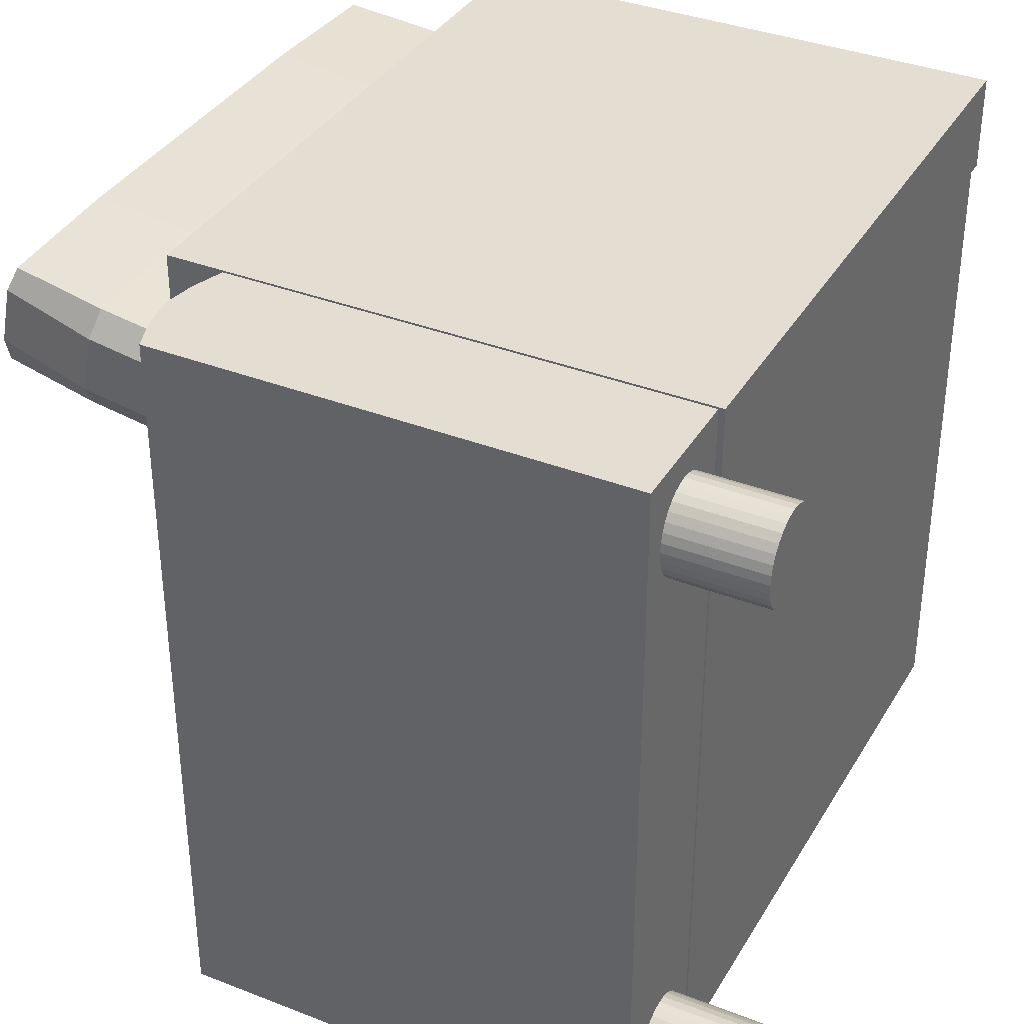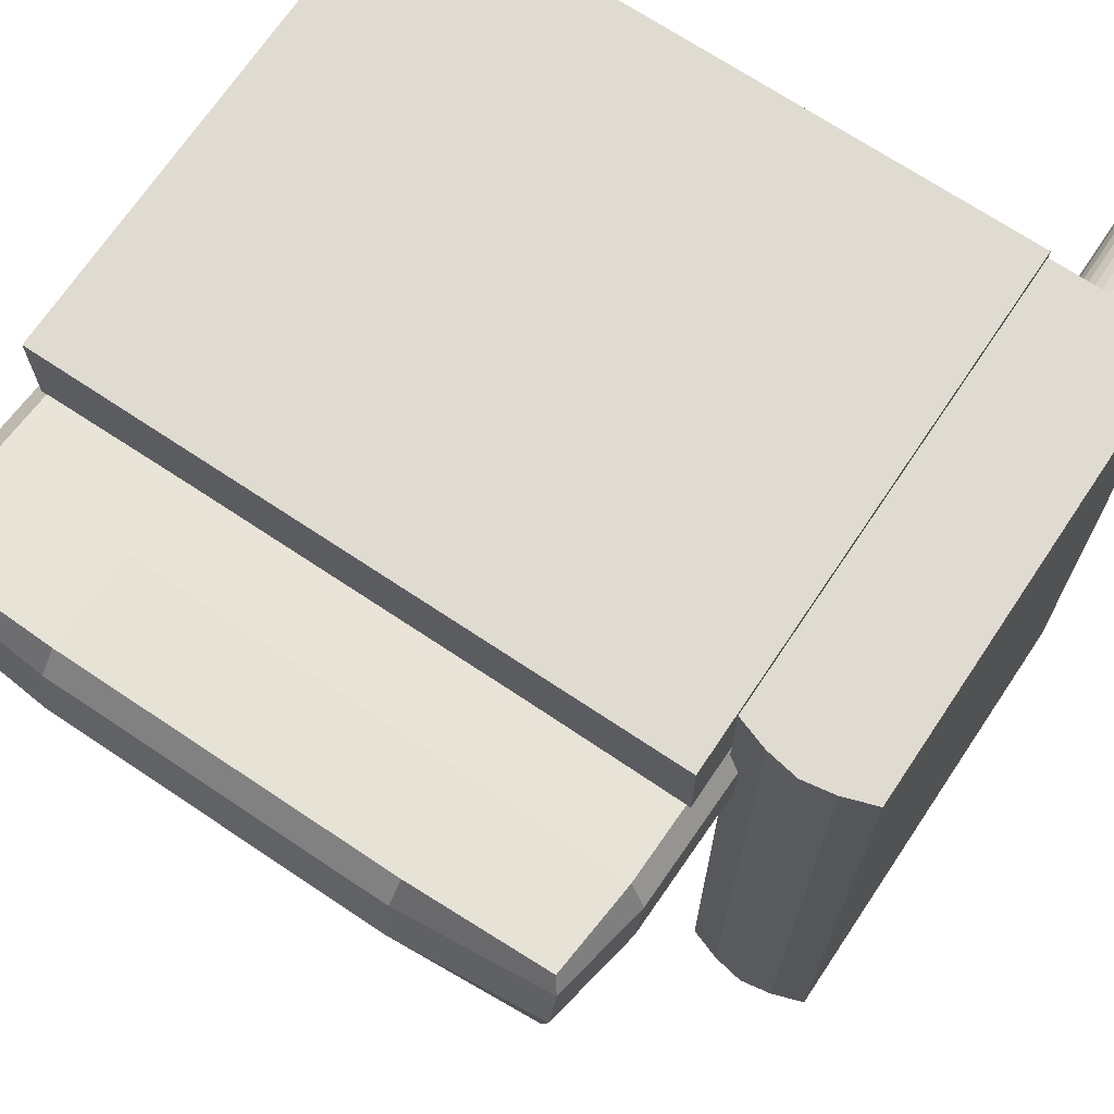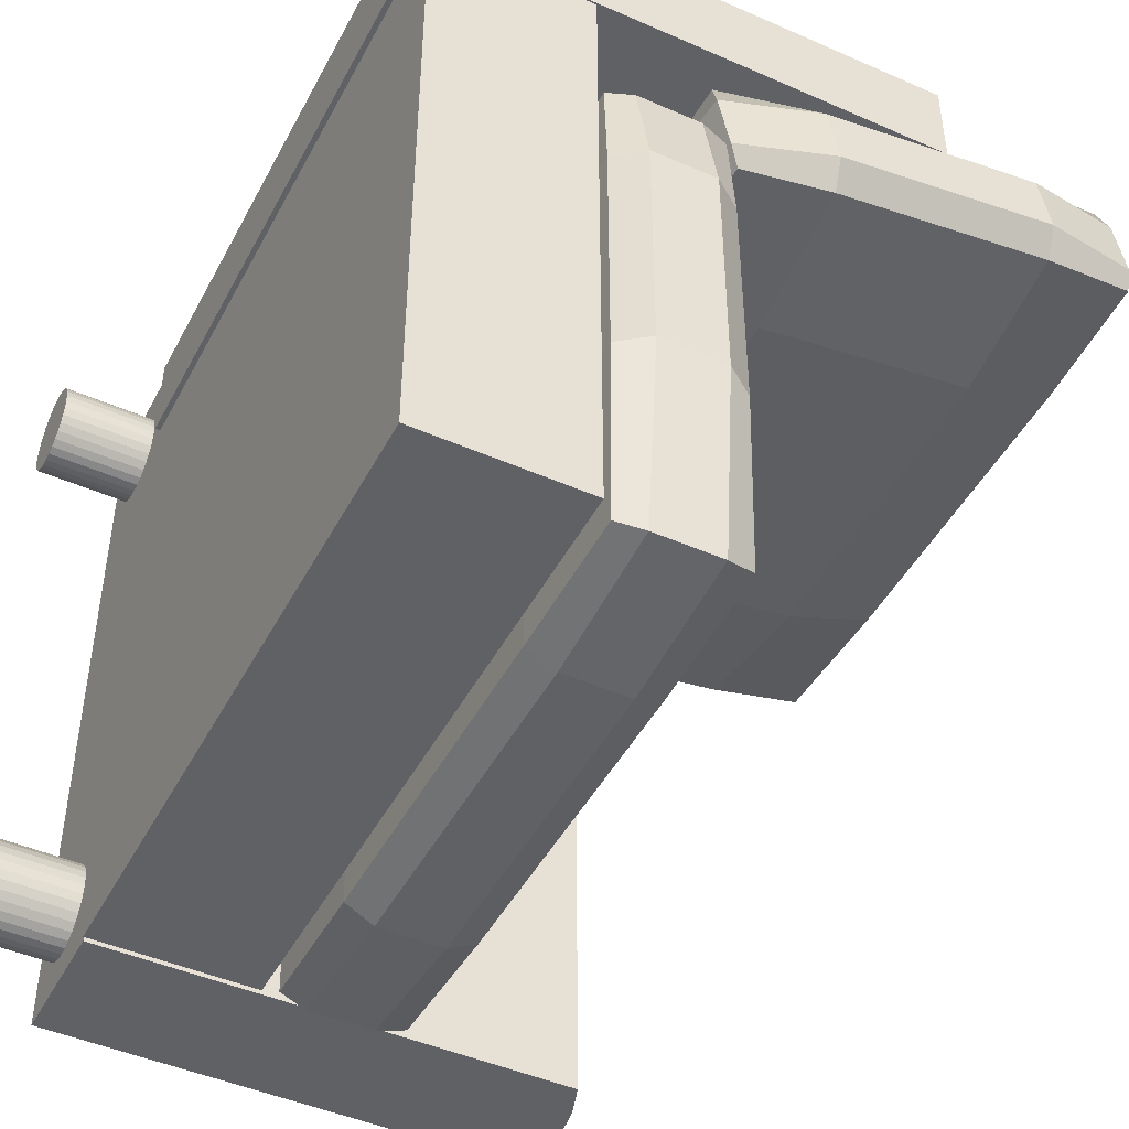
<metadata>
{"format":"obj","ext":"obj","renderer":"f3d","projection":"perspective","resolution":1024,"background":"white","views":[{"elev":36.2,"azim":-63.0,"up":"+Z"},{"elev":69.9,"azim":-146.2,"up":"+Z"},{"elev":-46.1,"azim":63.3,"up":"+Z"}]}
</metadata>
<code>
o Cube.004
v 1.034 -0.7568 0.9805
v 1.034 0.6592 0.9805
v -0.682 -0.7568 0.9805
v -0.682 0.6592 0.9805
v 1.034 -0.7568 0.7305
v 1.034 0.6592 0.7305
v -0.682 -0.7568 0.7305
v -0.682 0.6592 0.7305
v -0.9712 -0.9926 0.7851
v -0.9712 -0.7423 0.7851
v -0.969 -0.9926 0.7612
v -0.969 -0.7423 0.7612
v -0.9625 -0.9926 0.7382
v -0.9625 -0.7423 0.7382
v -0.952 -0.9926 0.717
v -0.952 -0.7423 0.717
v -0.9378 -0.9926 0.6984
v -0.9378 -0.7423 0.6984
v -0.9205 -0.9926 0.6831
v -0.9205 -0.7423 0.6831
v -0.9008 -0.9926 0.6718
v -0.9008 -0.7423 0.6718
v -0.8794 -0.9926 0.6648
v -0.8794 -0.7423 0.6648
v -0.8572 -0.9926 0.6625
v -0.8572 -0.7423 0.6625
v -0.8349 -0.9926 0.6648
v -0.8349 -0.7423 0.6648
v -0.8135 -0.9926 0.6718
v -0.8135 -0.7423 0.6718
v -0.7938 -0.9926 0.6831
v -0.7938 -0.7423 0.6831
v -0.7766 -0.9926 0.6984
v -0.7766 -0.7423 0.6984
v -0.7624 -0.9926 0.717
v -0.7624 -0.7423 0.717
v -0.7518 -0.9926 0.7382
v -0.7518 -0.7423 0.7382
v -0.7454 -0.9926 0.7612
v -0.7454 -0.7423 0.7612
v -0.7432 -0.9926 0.7851
v -0.7432 -0.7423 0.7851
v -0.7454 -0.9926 0.8091
v -0.7454 -0.7423 0.8091
v -0.7518 -0.9926 0.8321
v -0.7518 -0.7423 0.8321
v -0.7624 -0.9926 0.8533
v -0.7624 -0.7423 0.8533
v -0.7766 -0.9926 0.8719
v -0.7766 -0.7423 0.8719
v -0.7938 -0.9926 0.8871
v -0.7938 -0.7423 0.8871
v -0.8135 -0.9926 0.8985
v -0.8135 -0.7423 0.8985
v -0.8349 -0.9926 0.9054
v -0.8349 -0.7423 0.9054
v -0.8572 -0.9926 0.9078
v -0.8572 -0.7423 0.9078
v -0.8794 -0.9926 0.9054
v -0.8794 -0.7423 0.9054
v -0.9008 -0.9926 0.8985
v -0.9008 -0.7423 0.8985
v -0.9205 -0.9926 0.8871
v -0.9205 -0.7423 0.8871
v -0.9378 -0.9926 0.8719
v -0.9378 -0.7423 0.8719
v -0.952 -0.9926 0.8533
v -0.952 -0.7423 0.8533
v -0.9625 -0.9926 0.8321
v -0.9625 -0.7423 0.8321
v -0.969 -0.9926 0.8091
v -0.969 -0.7423 0.8091
v -0.9712 -0.9926 -0.7982
v -0.9712 -0.7423 -0.7982
v -0.969 -0.9926 -0.8222
v -0.969 -0.7423 -0.8222
v -0.9625 -0.9926 -0.8452
v -0.9625 -0.7423 -0.8452
v -0.952 -0.9926 -0.8664
v -0.952 -0.7423 -0.8664
v -0.9378 -0.9926 -0.885
v -0.9378 -0.7423 -0.885
v -0.9205 -0.9926 -0.9002
v -0.9205 -0.7423 -0.9002
v -0.9008 -0.9926 -0.9116
v -0.9008 -0.7423 -0.9116
v -0.8794 -0.9926 -0.9185
v -0.8794 -0.7423 -0.9185
v -0.8572 -0.9926 -0.9209
v -0.8572 -0.7423 -0.9209
v -0.8349 -0.9926 -0.9185
v -0.8349 -0.7423 -0.9185
v -0.8135 -0.9926 -0.9116
v -0.8135 -0.7423 -0.9116
v -0.7938 -0.9926 -0.9002
v -0.7938 -0.7423 -0.9002
v -0.7766 -0.9926 -0.885
v -0.7766 -0.7423 -0.885
v -0.7624 -0.9926 -0.8664
v -0.7624 -0.7423 -0.8664
v -0.7518 -0.9926 -0.8452
v -0.7518 -0.7423 -0.8452
v -0.7454 -0.9926 -0.8222
v -0.7454 -0.7423 -0.8222
v -0.7432 -0.9926 -0.7982
v -0.7432 -0.7423 -0.7982
v -0.7454 -0.9926 -0.7743
v -0.7454 -0.7423 -0.7743
v -0.7518 -0.9926 -0.7513
v -0.7518 -0.7423 -0.7513
v -0.7624 -0.9926 -0.7301
v -0.7624 -0.7423 -0.7301
v -0.7766 -0.9926 -0.7115
v -0.7766 -0.7423 -0.7115
v -0.7938 -0.9926 -0.6962
v -0.7938 -0.7423 -0.6962
v -0.8135 -0.9926 -0.6849
v -0.8135 -0.7423 -0.6849
v -0.8349 -0.9926 -0.6779
v -0.8349 -0.7423 -0.6779
v -0.8572 -0.9926 -0.6756
v -0.8572 -0.7423 -0.6756
v -0.8794 -0.9926 -0.6779
v -0.8794 -0.7423 -0.6779
v -0.9008 -0.9926 -0.6849
v -0.9008 -0.7423 -0.6849
v -0.9205 -0.9926 -0.6962
v -0.9205 -0.7423 -0.6962
v -0.9378 -0.9926 -0.7115
v -0.9378 -0.7423 -0.7115
v -0.952 -0.9926 -0.7301
v -0.952 -0.7423 -0.7301
v -0.9625 -0.9926 -0.7513
v -0.9625 -0.7423 -0.7513
v -0.969 -0.9926 -0.7743
v -0.969 -0.7423 -0.7743
v -0.653 0.01388 0.6305
v 1.001 0.01388 0.6305
v 1.001 1.126 0.8036
v -0.653 1.126 0.8036
v -0.653 0.06969 0.3509
v 1.001 0.06969 0.3509
v 1.001 1.182 0.5241
v -0.653 1.182 0.5241
v 0.1738 0.000604 0.6317
v -0.6718 0.5694 0.7202
v -0.6718 0.02915 0.4887
v 1.019 0.5694 0.7202
v 1.019 0.02915 0.4887
v 0.1738 1.138 0.8088
v 1.019 1.167 0.6658
v -0.6718 1.167 0.6658
v 0.1738 0.05769 0.3458
v -0.6718 0.6265 0.4343
v 1.019 0.6265 0.4343
v 0.1738 1.195 0.5229
v -0.7147 0.5979 0.5773
v 0.1738 1.205 0.6718
v 1.076 0.5979 0.5773
v 0.1738 -0.008771 0.4828
v 0.1738 0.6383 0.3749
v 0.1738 0.5675 0.7298
v 0.6247 0.000604 0.6317
v -0.6718 0.8727 0.7675
v -0.6718 0.04437 0.4125
v 1.019 0.8727 0.7675
v 1.019 0.04437 0.4125
v -0.2772 1.138 0.8088
v 1.019 1.182 0.5896
v -0.6718 1.182 0.5896
v 0.6247 0.05769 0.3458
v -0.6718 0.9298 0.4816
v 1.019 0.9298 0.4816
v -0.2772 1.195 0.5229
v -0.2772 0.000604 0.6317
v -0.6718 0.266 0.673
v -0.6718 0.01392 0.565
v 1.019 0.266 0.673
v 1.019 0.01392 0.565
v 0.6247 1.138 0.8088
v 1.019 1.151 0.7421
v -0.6718 1.151 0.7421
v -0.2772 0.05769 0.3458
v -0.6718 0.3231 0.3871
v 1.019 0.3231 0.3871
v 0.6247 1.195 0.5229
v -0.7147 0.9013 0.6245
v -0.7147 0.2946 0.5301
v -0.7147 0.6131 0.5011
v -0.7147 0.5827 0.6535
v -0.2772 1.205 0.6718
v 0.6247 1.205 0.6718
v 0.1738 1.189 0.748
v 0.1738 1.22 0.5955
v 1.076 0.9013 0.6245
v 1.076 0.2946 0.5301
v 1.076 0.5827 0.6535
v 1.076 0.6131 0.5011
v 0.6247 -0.008771 0.4828
v -0.2772 -0.008771 0.4828
v 0.1738 -0.02399 0.5591
v 0.1738 0.006452 0.4066
v 0.6247 0.6383 0.3749
v -0.2772 0.6383 0.3749
v 0.1738 0.335 0.3277
v 0.1738 0.9417 0.4221
v 0.1738 0.8708 0.777
v 0.1738 0.2641 0.6825
v -0.2772 0.5675 0.7298
v 0.6247 0.5675 0.7298
v 0.6247 0.2641 0.6825
v -0.2772 0.2641 0.6825
v -0.2772 0.8708 0.777
v -0.2772 0.9417 0.4221
v -0.2772 0.335 0.3277
v 0.6247 0.335 0.3277
v -0.2772 0.006451 0.4066
v -0.2772 -0.02399 0.5591
v 0.6247 -0.02399 0.5591
v 1.076 0.3098 0.4538
v 1.076 0.2794 0.6063
v 1.076 0.886 0.7008
v 0.6247 1.22 0.5955
v 0.6247 1.189 0.748
v -0.2772 1.189 0.748
v -0.7147 0.2794 0.6063
v -0.7147 0.3098 0.4538
v -0.7147 0.9165 0.5483
v -0.7147 0.886 0.7008
v -0.2772 1.22 0.5955
v 1.076 0.9165 0.5483
v 0.6247 0.006452 0.4066
v 0.6247 0.9417 0.4221
v 0.6247 0.8708 0.777
v -1.031 0.5043 -1.004
v -1.031 -0.7419 -1.004
v -1.031 -0.7419 0.9773
v -1.031 0.5043 0.9773
v -0.6845 0.5043 -1.004
v -0.6845 -0.7419 -1.004
v -0.6845 -0.7419 0.9773
v -0.6845 0.5043 0.9773
v -1.031 -0.1188 -1.004
v -1.031 0.5043 0.1114
v -0.8579 0.5488 -1.004
v -1.031 -0.7419 0.1114
v -1.031 -0.1188 0.9773
v -0.8579 0.5488 0.9773
v -0.6845 -0.1188 -1.004
v -0.6845 0.5043 0.1114
v -0.6845 -0.7419 0.1114
v -0.6845 -0.1188 0.9773
v -0.8579 0.5488 0.1114
v -0.6845 -0.1188 0.1114
v -1.031 -0.1188 0.1114
v -1.031 0.5043 0.5444
v -0.7712 0.5341 -1.004
v -0.7712 0.5341 0.9773
v -0.6845 0.5043 0.5444
v -1.031 0.5043 -0.3216
v -0.9446 0.5341 -1.004
v -0.9446 0.5341 0.9773
v -0.6845 0.5043 -0.3216
v -0.8579 0.5488 0.5444
v -0.8579 0.5488 -0.3216
v -0.7712 0.5341 0.1114
v -0.9446 0.5341 0.1114
v -0.9446 0.5341 -0.3216
v -0.7712 0.5341 -0.3216
v -0.7712 0.5341 0.5444
v -0.9446 0.5341 0.5444
v -0.653 -0.2777 -1.007
v 1.001 -0.2777 -1.007
v 1.001 -0.2777 0.4297
v -0.653 -0.2777 0.4297
v -0.653 0.04377 -1.007
v 1.001 0.04377 -1.007
v 1.001 0.04377 0.4297
v -0.653 0.04377 0.4297
v 0.1738 -0.2813 -1.021
v -0.6718 -0.2813 -0.1641
v -0.6718 -0.1169 -1.021
v 1.019 -0.2813 -0.1641
v 1.019 -0.1169 -1.021
v 0.1738 -0.2813 0.4432
v 1.019 -0.1169 0.4432
v -0.6718 -0.1169 0.4432
v 0.1738 0.04742 -1.021
v -0.6718 0.04742 -0.1641
v 1.019 0.04742 -0.1641
v 0.1738 0.04742 0.4432
v -0.7147 -0.1169 -0.1641
v 0.1738 -0.1169 0.4837
v 1.076 -0.1169 -0.1641
v 0.1738 -0.1169 -1.061
v 0.1738 0.1158 -0.1641
v 0.1738 -0.2923 -0.1641
v 0.6247 -0.2813 -1.021
v -0.6718 -0.2813 0.1598
v -0.6718 -0.02928 -1.021
v 1.019 -0.2813 0.1598
v 1.019 -0.02928 -1.021
v -0.2772 -0.2813 0.4432
v 1.019 -0.02928 0.4432
v -0.6718 -0.02928 0.4432
v 0.6247 0.04742 -1.021
v -0.6718 0.04742 0.1598
v 1.019 0.04742 0.1598
v -0.2772 0.04742 0.4432
v -0.2772 -0.2813 -1.021
v -0.6718 -0.2813 -0.4879
v -0.6718 -0.2046 -1.021
v 1.019 -0.2813 -0.4879
v 1.019 -0.2046 -1.021
v 0.6247 -0.2813 0.4432
v 1.019 -0.2046 0.4432
v -0.6718 -0.2046 0.4432
v -0.2772 0.04742 -1.021
v -0.6718 0.04742 -0.4879
v 1.019 0.04742 -0.4879
v 0.6247 0.04742 0.4432
v -0.7147 -0.1169 0.1598
v -0.7147 -0.1169 -0.4879
v -0.7147 -0.02928 -0.1641
v -0.7147 -0.2046 -0.1641
v -0.2772 -0.1169 0.4837
v 0.6247 -0.1169 0.4837
v 0.1738 -0.2046 0.4837
v 0.1738 -0.02928 0.4837
v 1.076 -0.1169 0.1598
v 1.076 -0.1169 -0.4879
v 1.076 -0.2046 -0.1641
v 1.076 -0.02928 -0.1641
v 0.6247 -0.1169 -1.061
v -0.2772 -0.1169 -1.061
v 0.1738 -0.2046 -1.061
v 0.1738 -0.02928 -1.061
v 0.6247 0.1158 -0.1641
v -0.2772 0.1158 -0.1641
v 0.1738 0.1158 -0.4879
v 0.1738 0.1158 0.1598
v 0.1738 -0.2923 0.1598
v 0.1738 -0.2923 -0.4879
v -0.2772 -0.2923 -0.1641
v 0.6247 -0.2923 -0.1641
v 0.6247 -0.2923 -0.4879
v -0.2772 -0.2923 -0.4879
v -0.2772 -0.2923 0.1598
v -0.2772 0.1158 0.1598
v -0.2772 0.1158 -0.4879
v 0.6247 0.1158 -0.4879
v -0.2772 -0.02928 -1.061
v -0.2772 -0.2046 -1.061
v 0.6247 -0.2046 -1.061
v 1.076 -0.02928 -0.4879
v 1.076 -0.2046 -0.4879
v 1.076 -0.2046 0.1598
v 0.6247 -0.02928 0.4837
v 0.6247 -0.2046 0.4837
v -0.2772 -0.2046 0.4837
v -0.7147 -0.2046 -0.4879
v -0.7147 -0.02928 -0.4879
v -0.7147 -0.02928 0.1598
v -0.7147 -0.2046 0.1598
v -0.2772 -0.02928 0.4837
v 1.076 -0.02928 0.1598
v 0.6247 -0.02928 -1.061
v 0.6247 0.1158 0.1598
v 0.6247 -0.2923 0.1598
v -0.682 -0.7444 -0.9945
v 1.034 -0.7444 -0.9945
v 1.034 -0.7444 0.7227
v -0.682 -0.7444 0.7227
v -0.682 -0.3104 -0.9945
v 1.034 -0.3104 -0.9945
v 1.034 -0.3104 0.7227
v -0.682 -0.3104 0.7227
f 1 2 4 3
f 3 4 8 7
f 7 8 6 5
f 5 6 2 1
f 3 7 5 1
f 8 4 2 6
f 9 10 12 11
f 11 12 14 13
f 13 14 16 15
f 15 16 18 17
f 17 18 20 19
f 19 20 22 21
f 21 22 24 23
f 23 24 26 25
f 25 26 28 27
f 27 28 30 29
f 29 30 32 31
f 31 32 34 33
f 33 34 36 35
f 35 36 38 37
f 37 38 40 39
f 39 40 42 41
f 41 42 44 43
f 43 44 46 45
f 45 46 48 47
f 47 48 50 49
f 49 50 52 51
f 51 52 54 53
f 53 54 56 55
f 55 56 58 57
f 57 58 60 59
f 59 60 62 61
f 61 62 64 63
f 63 64 66 65
f 65 66 68 67
f 67 68 70 69
f 12 10 72 70 68 66 64 62 60 58 56 54 52 50 48 46 44 42 40 38 36 34 32 30 28 26 24 22 20 18 16 14
f 69 70 72 71
f 71 72 10 9
f 9 11 13 15 17 19 21 23 25 27 29 31 33 35 37 39 41 43 45 47 49 51 53 55 57 59 61 63 65 67 69 71
f 73 74 76 75
f 75 76 78 77
f 77 78 80 79
f 79 80 82 81
f 81 82 84 83
f 83 84 86 85
f 85 86 88 87
f 87 88 90 89
f 89 90 92 91
f 91 92 94 93
f 93 94 96 95
f 95 96 98 97
f 97 98 100 99
f 99 100 102 101
f 101 102 104 103
f 103 104 106 105
f 105 106 108 107
f 107 108 110 109
f 109 110 112 111
f 111 112 114 113
f 113 114 116 115
f 115 116 118 117
f 117 118 120 119
f 119 120 122 121
f 121 122 124 123
f 123 124 126 125
f 125 126 128 127
f 127 128 130 129
f 129 130 132 131
f 131 132 134 133
f 76 74 136 134 132 130 128 126 124 122 120 118 116 114 112 110 108 106 104 102 100 98 96 94 92 90 88 86 84 82 80 78
f 133 134 136 135
f 135 136 74 73
f 73 75 77 79 81 83 85 87 89 91 93 95 97 99 101 103 105 107 109 111 113 115 117 119 121 123 125 127 129 131 133 135
f 234 166 139 180
f 233 186 143 173
f 232 171 142 167
f 231 173 143 169
f 230 174 144 170
f 229 164 140 182
f 228 187 152 170
f 227 188 157 189
f 226 176 146 190
f 225 191 152 182
f 224 192 158 193
f 223 186 156 194
f 222 195 151 181
f 221 196 159 197
f 220 185 155 198
f 219 199 149 179
f 218 200 160 201
f 217 183 153 202
f 216 203 155 185
f 215 204 161 205
f 214 174 156 206
f 213 207 150 168
f 212 208 162 209
f 211 178 148 210
f 208 211 210 162
f 145 163 211 208
f 163 138 178 211
f 176 212 209 146
f 137 175 212 176
f 175 145 208 212
f 164 213 168 140
f 146 209 213 164
f 209 162 207 213
f 204 214 206 161
f 154 172 214 204
f 172 144 174 214
f 183 215 205 153
f 141 184 215 183
f 184 154 204 215
f 171 216 185 142
f 153 205 216 171
f 205 161 203 216
f 200 217 202 160
f 147 165 217 200
f 165 141 183 217
f 175 218 201 145
f 137 177 218 175
f 177 147 200 218
f 163 219 179 138
f 145 201 219 163
f 201 160 199 219
f 196 220 198 159
f 149 167 220 196
f 167 142 185 220
f 178 221 197 148
f 138 179 221 178
f 179 149 196 221
f 166 222 181 139
f 148 197 222 166
f 197 159 195 222
f 192 223 194 158
f 151 169 223 192
f 169 143 186 223
f 180 224 193 150
f 139 181 224 180
f 181 151 192 224
f 168 225 182 140
f 150 193 225 168
f 193 158 191 225
f 188 226 190 157
f 147 177 226 188
f 177 137 176 226
f 184 227 189 154
f 141 165 227 184
f 165 147 188 227
f 172 228 170 144
f 154 189 228 172
f 189 157 187 228
f 187 229 182 152
f 157 190 229 187
f 190 146 164 229
f 191 230 170 152
f 158 194 230 191
f 194 156 174 230
f 195 231 169 151
f 159 198 231 195
f 198 155 173 231
f 199 232 167 149
f 160 202 232 199
f 202 153 171 232
f 203 233 173 155
f 161 206 233 203
f 206 156 186 233
f 207 234 180 150
f 162 210 234 207
f 210 148 166 234
f 255 246 237 247
f 254 252 241 251
f 235 261 245 243
f 246 251 241 237
f 248 252 242 258
f 271 256 238 262
f 270 264 248 258
f 269 265 253 266
f 268 260 244 267
f 247 252 248
f 247 248 262 238
f 237 241 252 247
f 236 240 251 246
f 243 245 249
f 245 257 239 249
f 236 243 249 240
f 249 254 251 240
f 239 263 250 254 249
f 250 259 242 252 254
f 244 255 247 238 256
f 235 243 255 244 260
f 243 236 246 255
f 265 268 267 253
f 245 261 268 265
f 261 235 260 268
f 263 269 266 250
f 239 257 269 263
f 257 245 265 269
f 259 270 258 242
f 250 266 270 259
f 266 253 264 270
f 264 271 262 248
f 253 267 271 264
f 267 244 256 271
f 369 301 274 315
f 368 321 278 308
f 367 306 277 302
f 366 308 278 304
f 365 309 279 305
f 364 299 275 317
f 363 322 287 305
f 362 323 292 324
f 361 311 281 325
f 360 326 287 317
f 359 327 293 328
f 358 321 291 329
f 357 330 286 316
f 356 331 294 332
f 355 320 290 333
f 354 334 284 314
f 353 335 295 336
f 352 318 288 337
f 351 338 290 320
f 350 339 296 340
f 349 309 291 341
f 348 342 285 303
f 347 343 297 344
f 346 313 283 345
f 343 346 345 297
f 280 298 346 343
f 298 273 313 346
f 311 347 344 281
f 272 310 347 311
f 310 280 343 347
f 299 348 303 275
f 281 344 348 299
f 344 297 342 348
f 339 349 341 296
f 289 307 349 339
f 307 279 309 349
f 318 350 340 288
f 276 319 350 318
f 319 289 339 350
f 306 351 320 277
f 288 340 351 306
f 340 296 338 351
f 335 352 337 295
f 282 300 352 335
f 300 276 318 352
f 310 353 336 280
f 272 312 353 310
f 312 282 335 353
f 298 354 314 273
f 280 336 354 298
f 336 295 334 354
f 331 355 333 294
f 284 302 355 331
f 302 277 320 355
f 313 356 332 283
f 273 314 356 313
f 314 284 331 356
f 301 357 316 274
f 283 332 357 301
f 332 294 330 357
f 327 358 329 293
f 286 304 358 327
f 304 278 321 358
f 315 359 328 285
f 274 316 359 315
f 316 286 327 359
f 303 360 317 275
f 285 328 360 303
f 328 293 326 360
f 323 361 325 292
f 282 312 361 323
f 312 272 311 361
f 319 362 324 289
f 276 300 362 319
f 300 282 323 362
f 307 363 305 279
f 289 324 363 307
f 324 292 322 363
f 322 364 317 287
f 292 325 364 322
f 325 281 299 364
f 326 365 305 287
f 293 329 365 326
f 329 291 309 365
f 330 366 304 286
f 294 333 366 330
f 333 290 308 366
f 334 367 302 284
f 295 337 367 334
f 337 288 306 367
f 338 368 308 290
f 296 341 368 338
f 341 291 321 368
f 342 369 315 285
f 297 345 369 342
f 345 283 301 369
f 370 371 372 373
f 374 377 376 375
f 370 374 375 371
f 371 375 376 372
f 372 376 377 373
f 374 370 373 377

</code>
